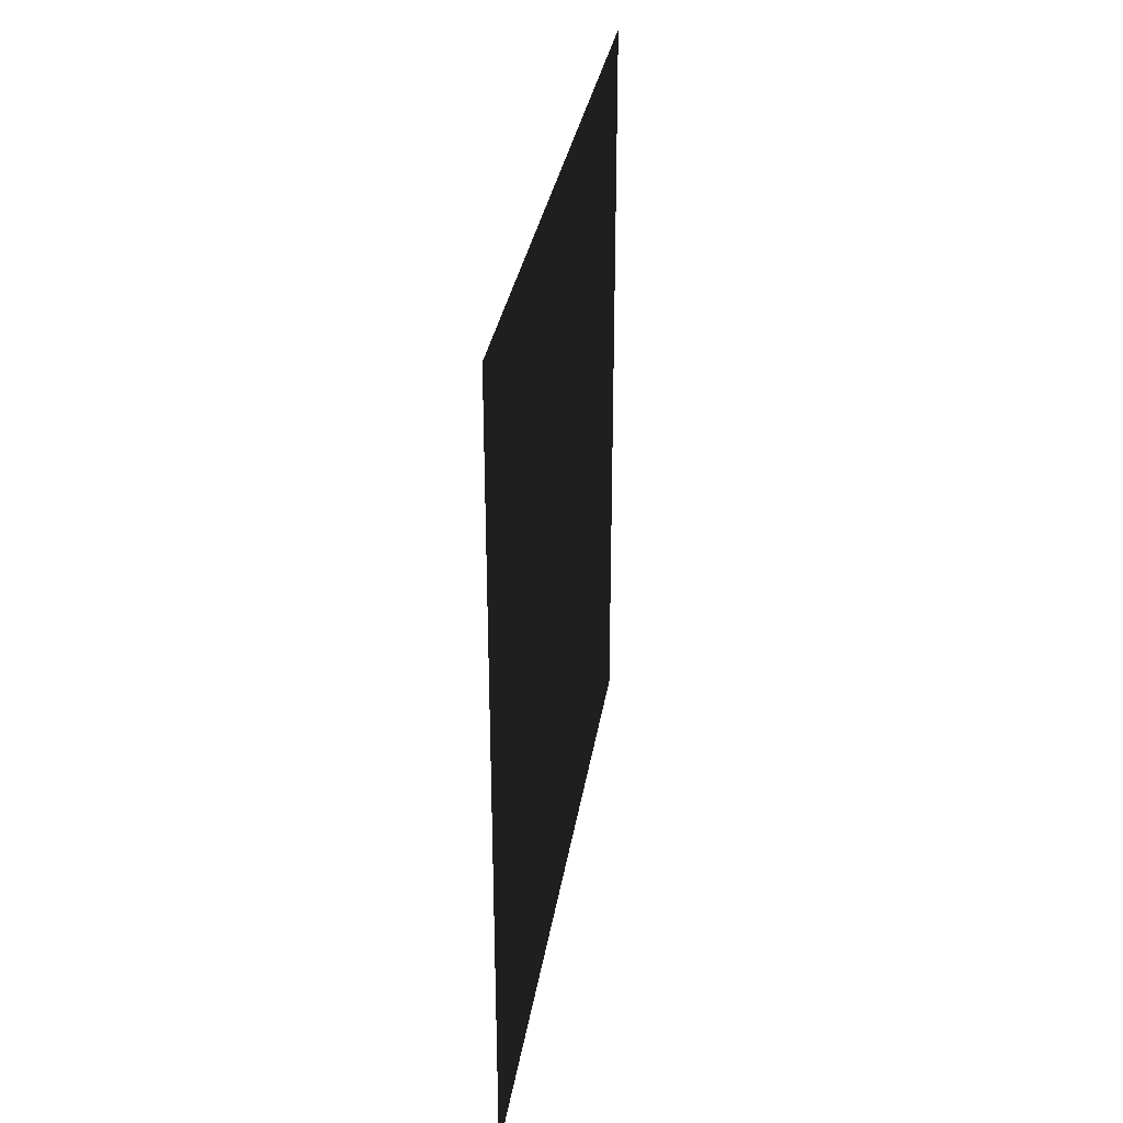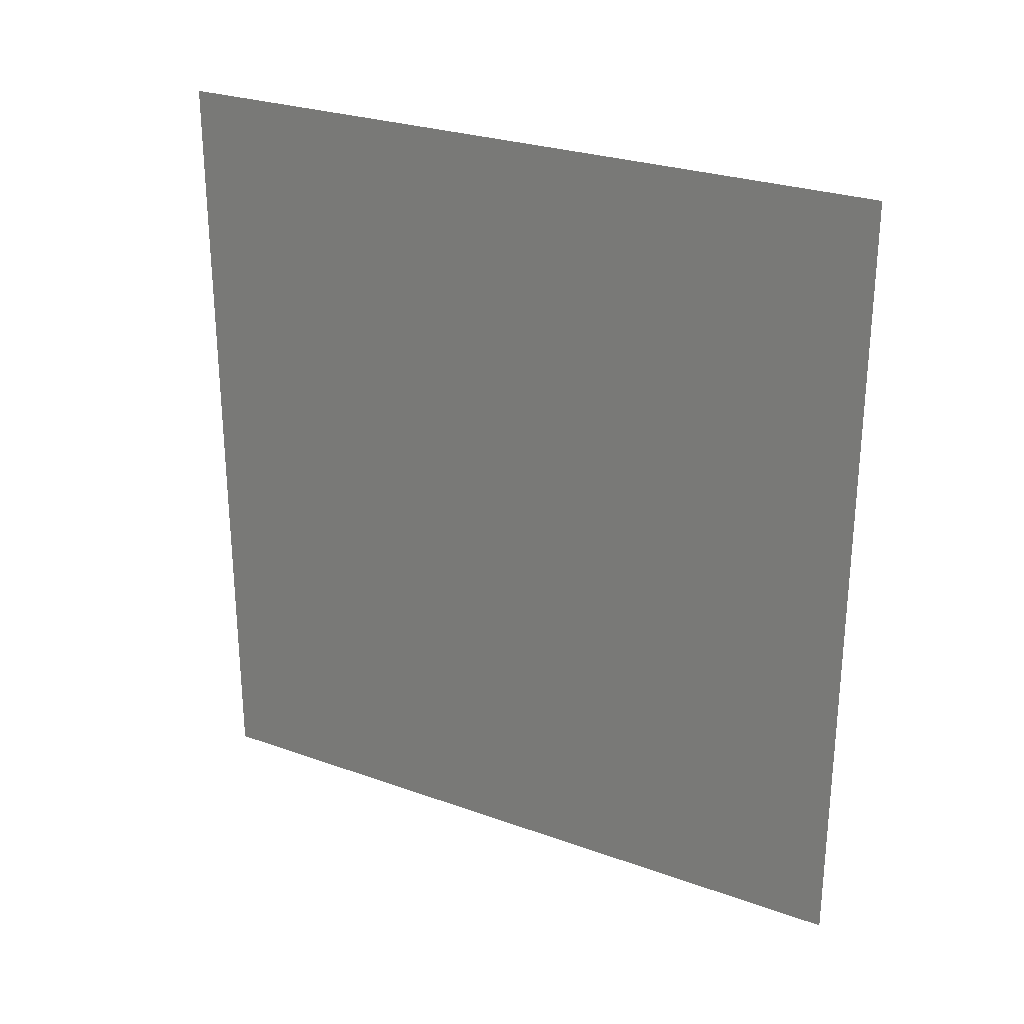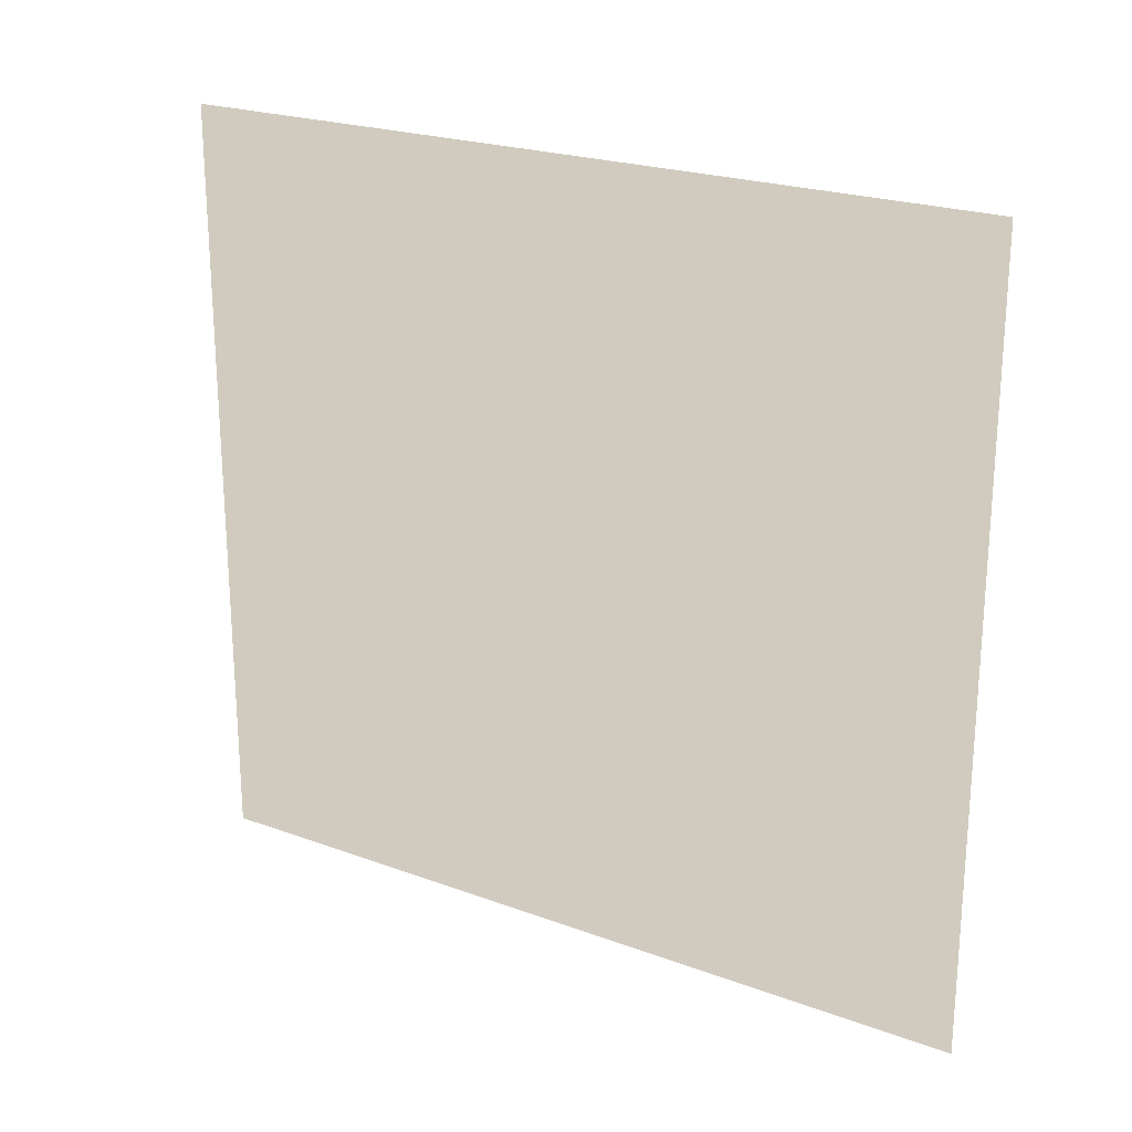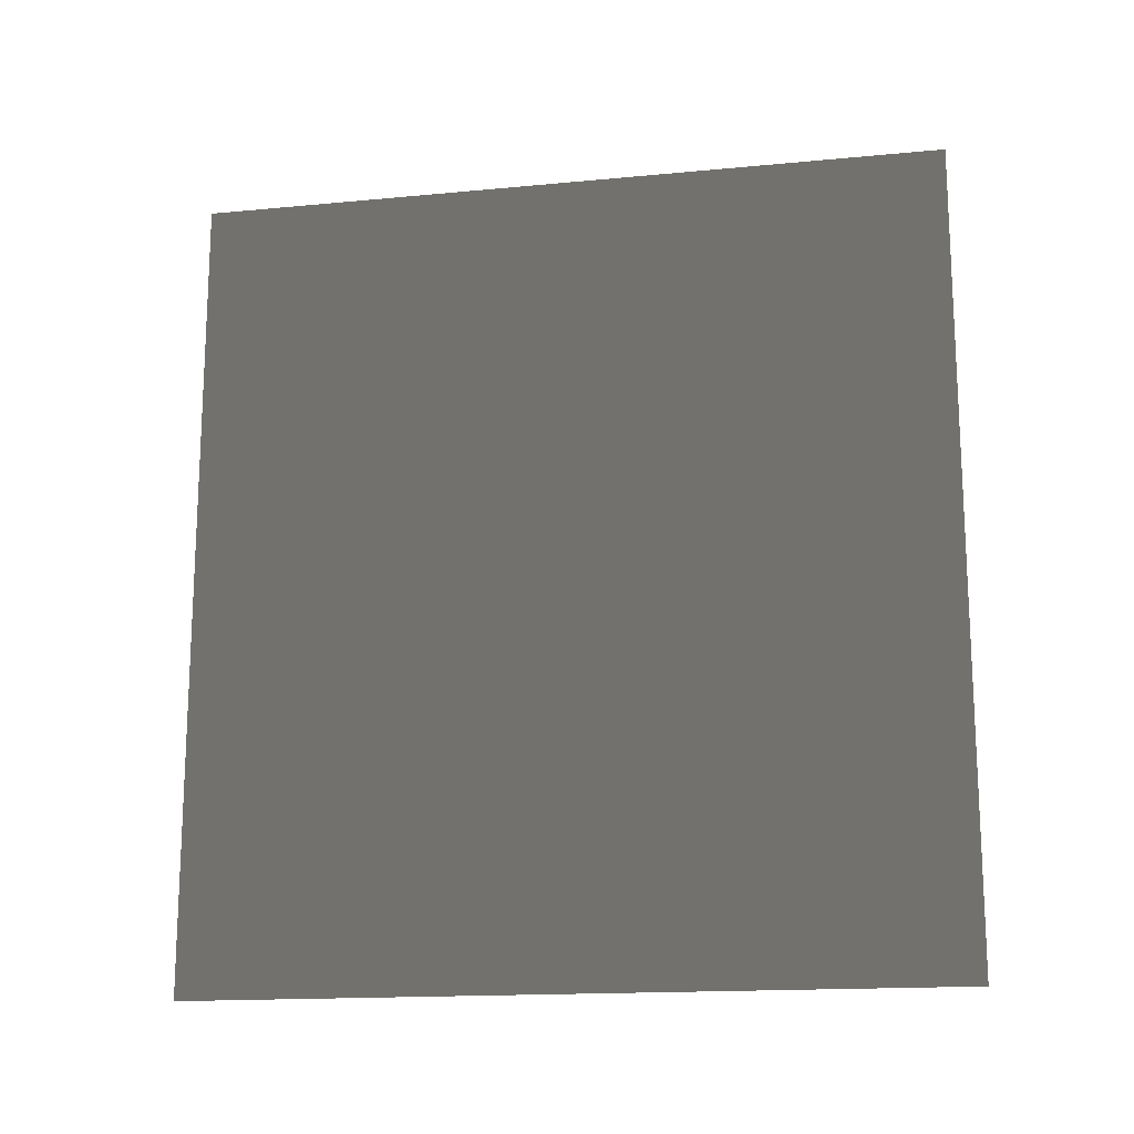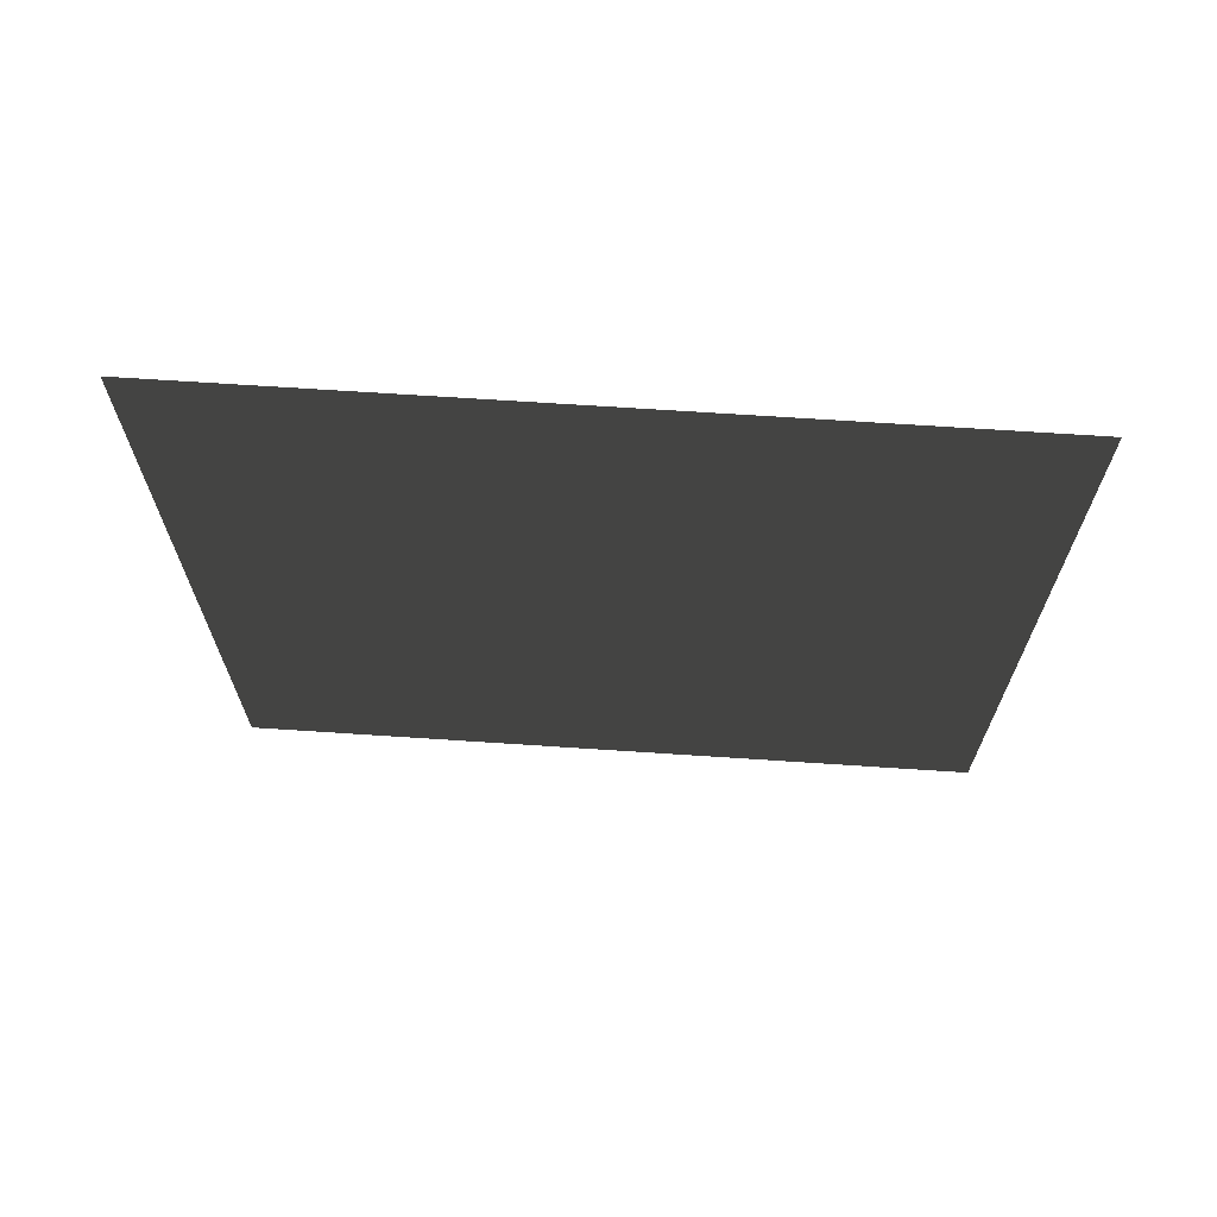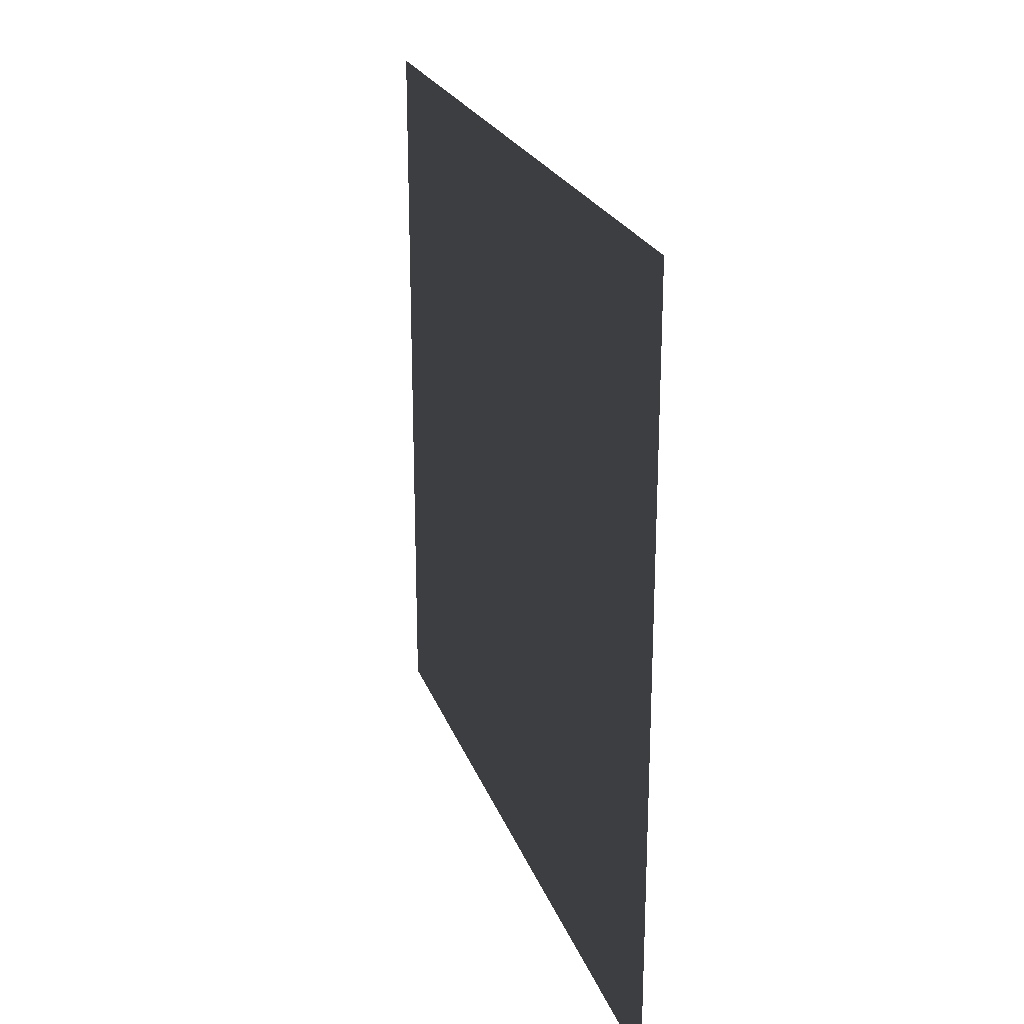
<metadata>
{"format":"obj","ext":"obj","renderer":"f3d","projection":"perspective","resolution":1024,"background":"white","views":[{"elev":32.0,"azim":-171.2,"up":"+Y"},{"elev":27.0,"azim":-60.9,"up":"+Y"},{"elev":22.4,"azim":-57.5,"up":"+Z"},{"elev":-16.1,"azim":101.2,"up":"+Y"},{"elev":68.4,"azim":93.8,"up":"+Y"},{"elev":22.9,"azim":163.2,"up":"+Z"}]}
</metadata>
<code>
v 3.817e-07 3 -9.461e-06
v 3.251e-07 -4.407e-07 2.8
v 3.251e-07 3 2.8
v 3.817e-07 -1.499e-08 -9.461e-06
g wall01_interior_10710_263
f 1 3 2
f 2 4 1

</code>
